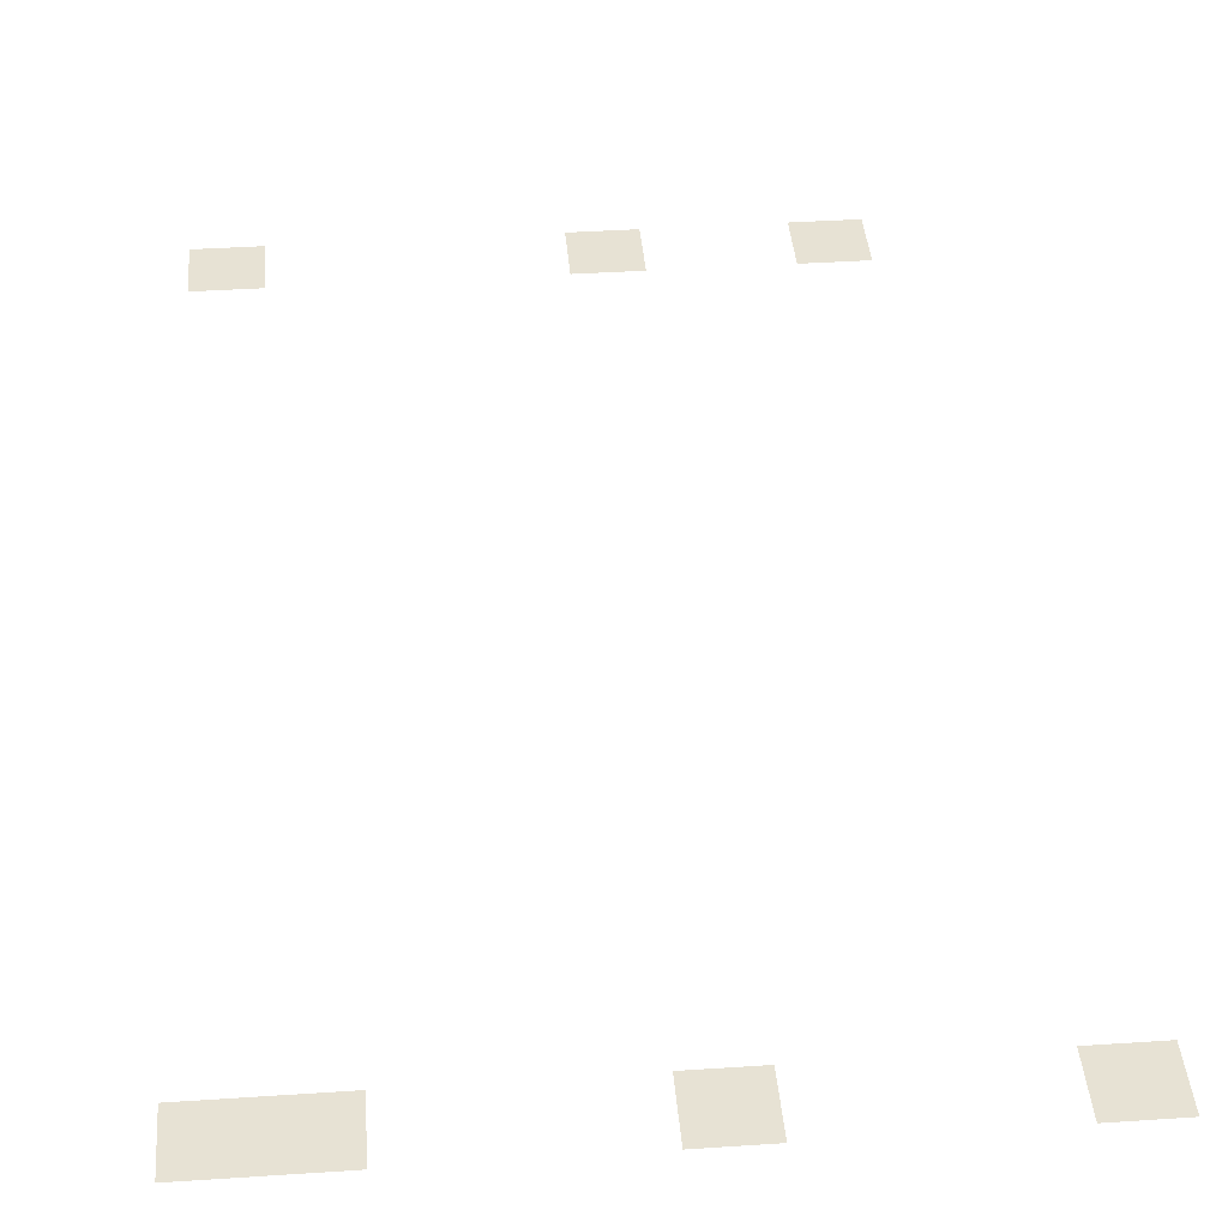
<metadata>
{"format":"obj","ext":"obj","renderer":"f3d","projection":"perspective","resolution":1024,"background":"white","views":[{"elev":39.8,"azim":-4.7,"up":"+Z"}]}
</metadata>
<code>
v -19 -6 0
v -20 -6 0
v -20 -5 0
v -19 -5 0
v -14 -6 0
v -15 -6 0
v -15 -5 0
v -14 -5 0
v -11 -6 0
v -12 -6 0
v -12 -5 0
v -11 -5 0
v -19 -21 0
v -20 -21 0
v -20 -20 0
v -19 -20 0
v -18 -21 0
v -19 -21 0
v -19 -20 0
v -18 -20 0
v -14 -21 0
v -15 -21 0
v -15 -20 0
v -14 -20 0
v -10 -21 0
v -11 -21 0
v -11 -20 0
v -10 -20 0
g TownHouse1_mesh_0005
f 1 2 3 4
f 5 6 7 8
f 9 10 11 12
f 13 14 15 16
f 17 18 19 20
f 21 22 23 24
f 25 26 27 28

</code>
